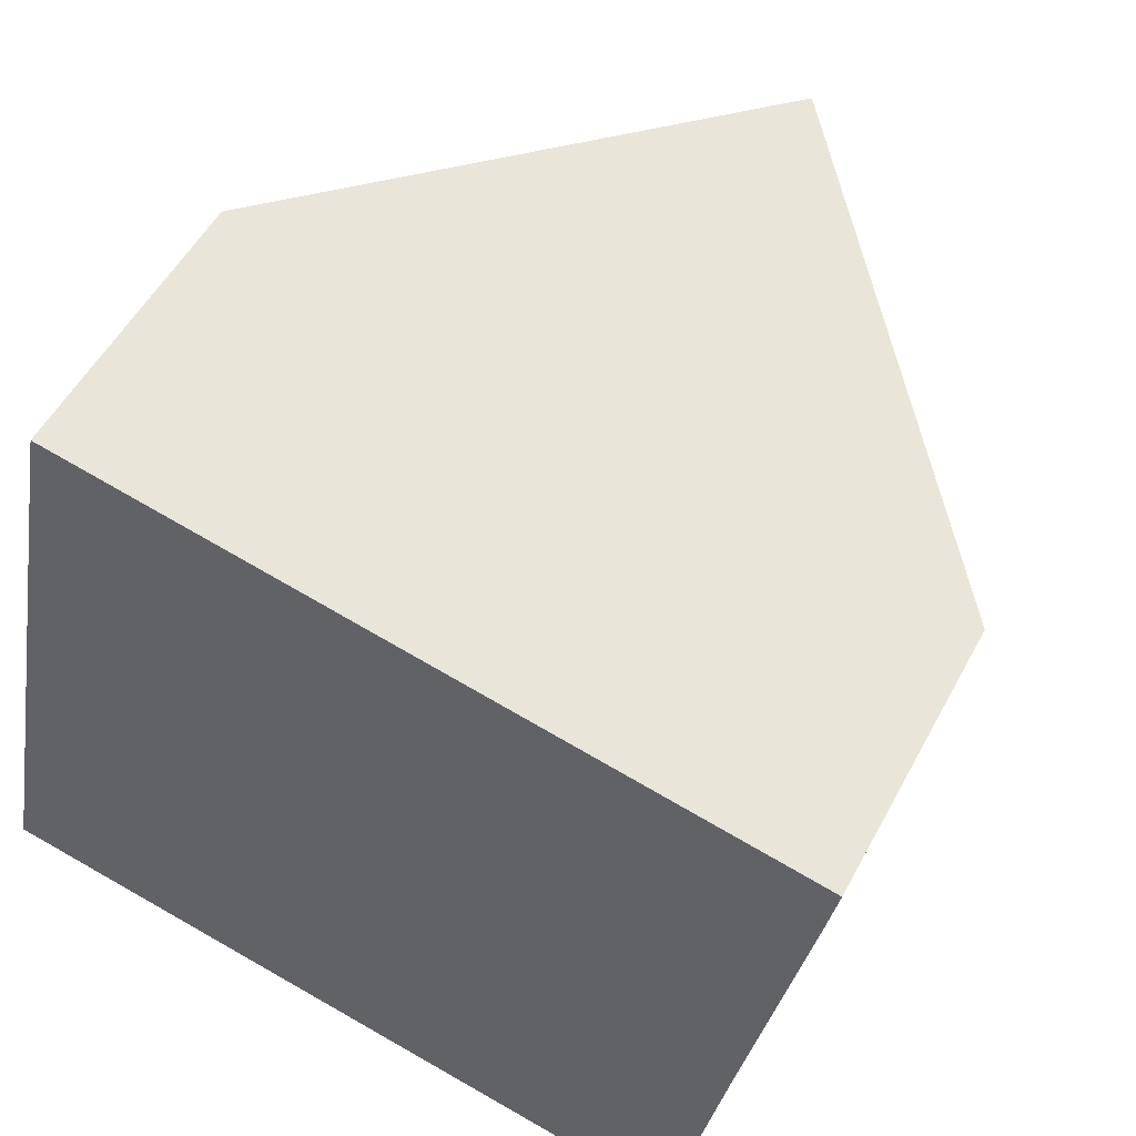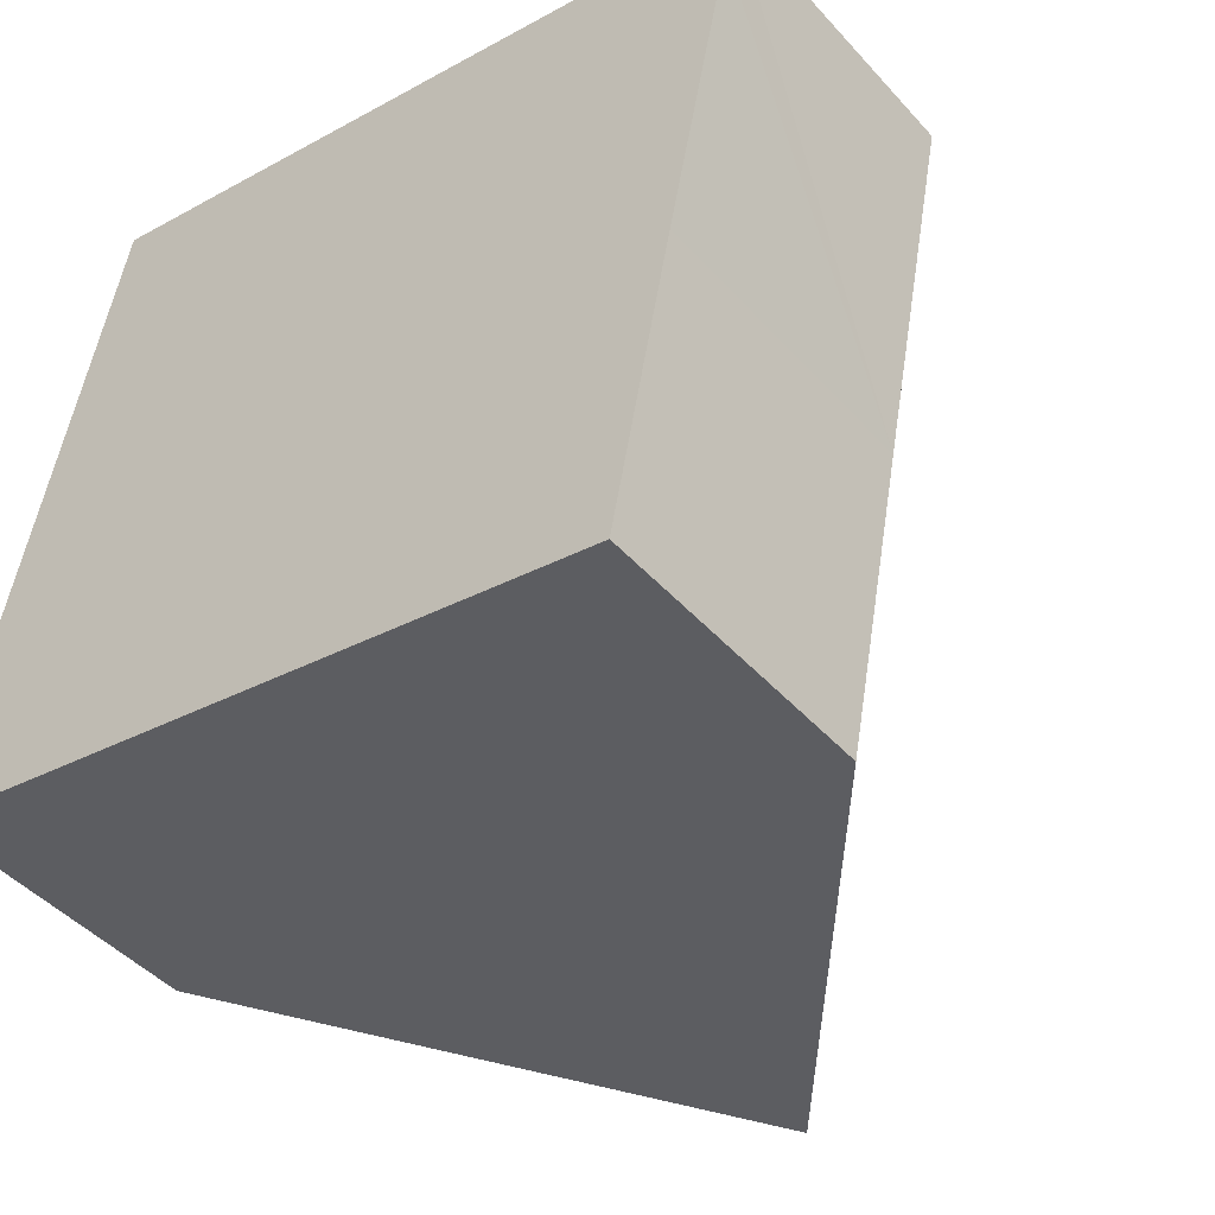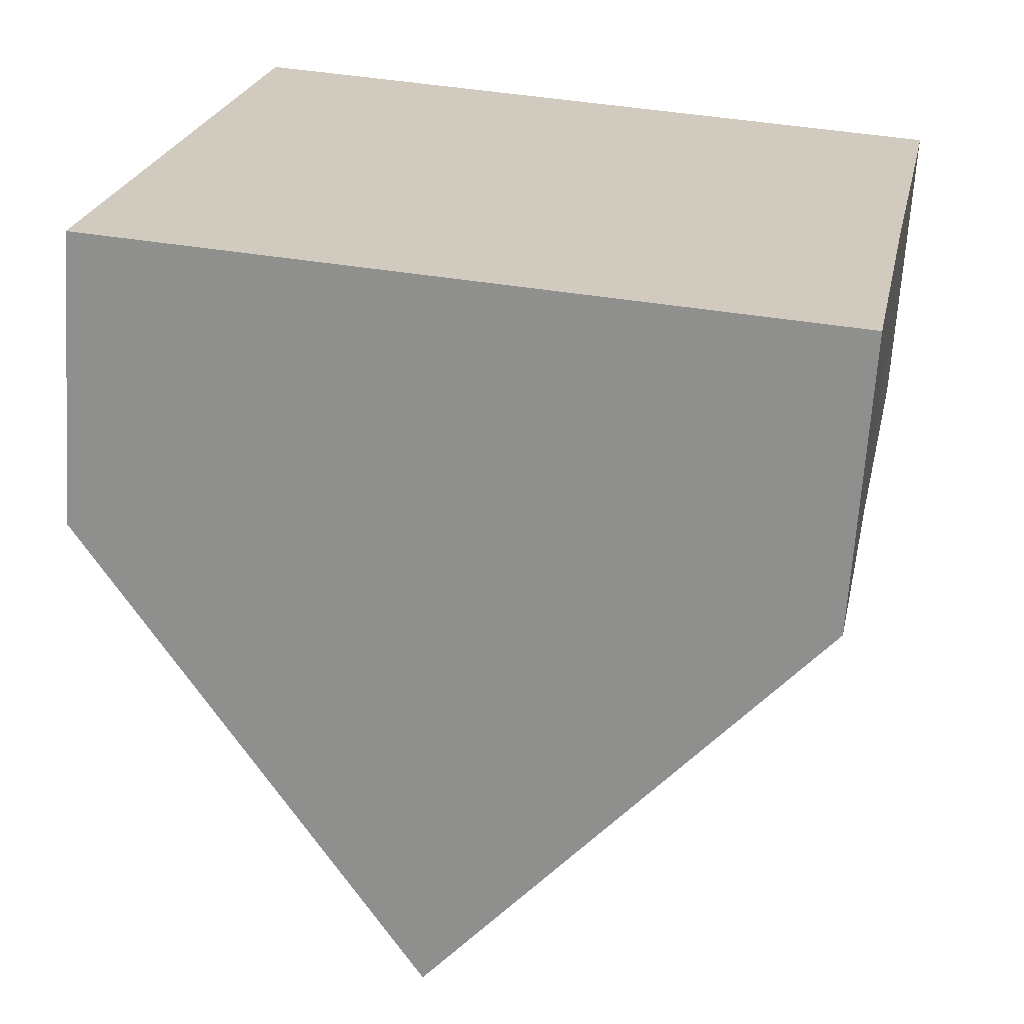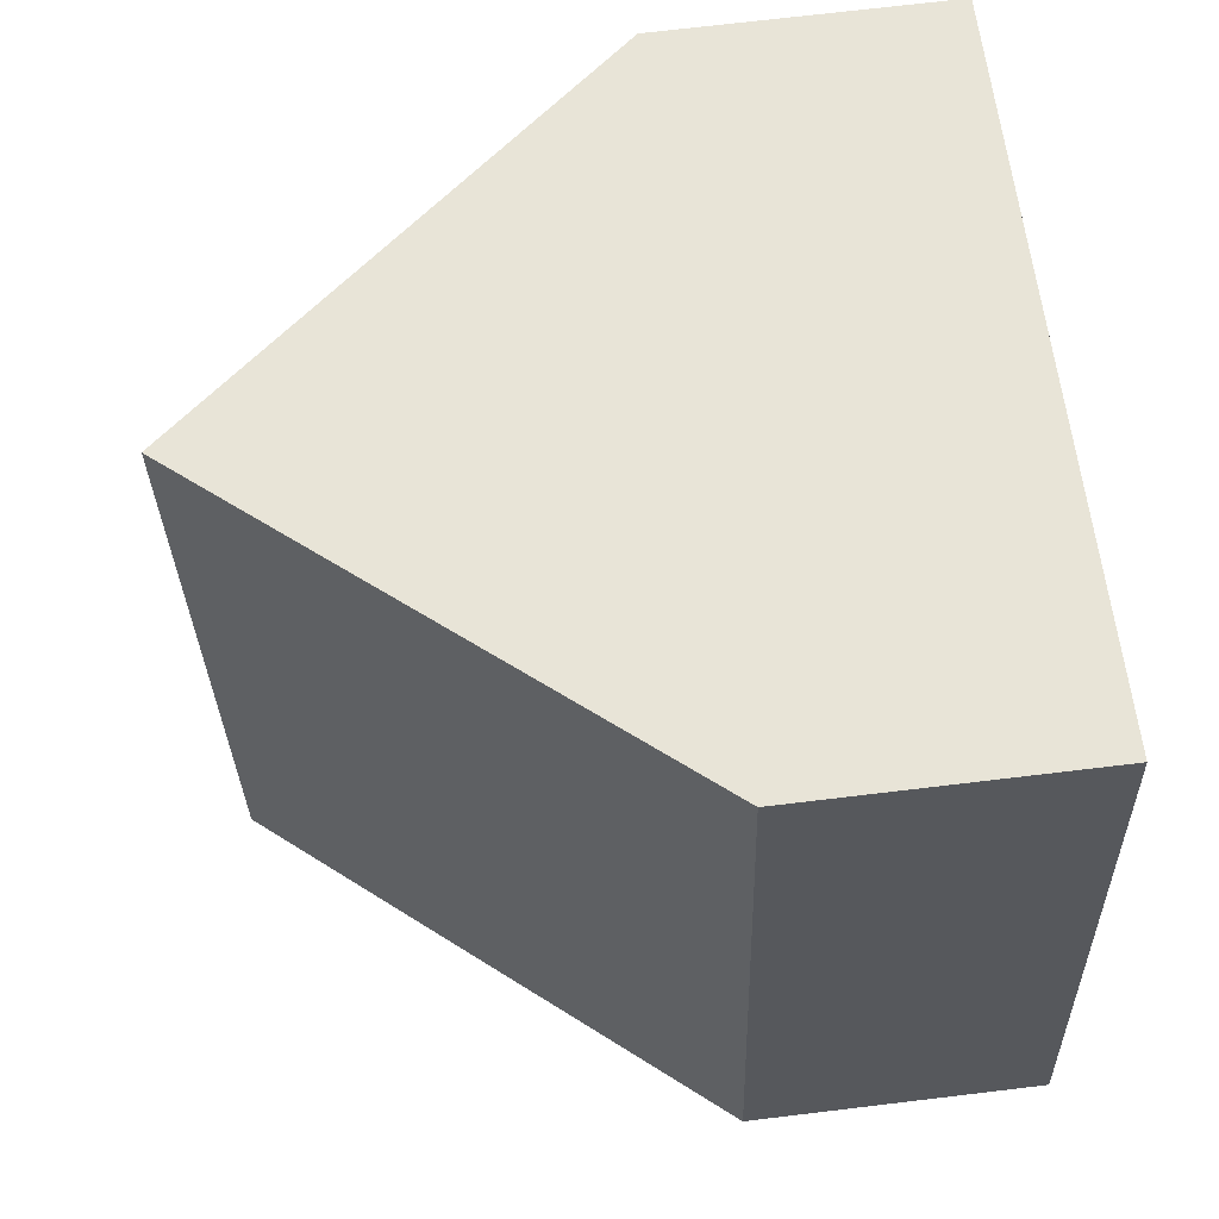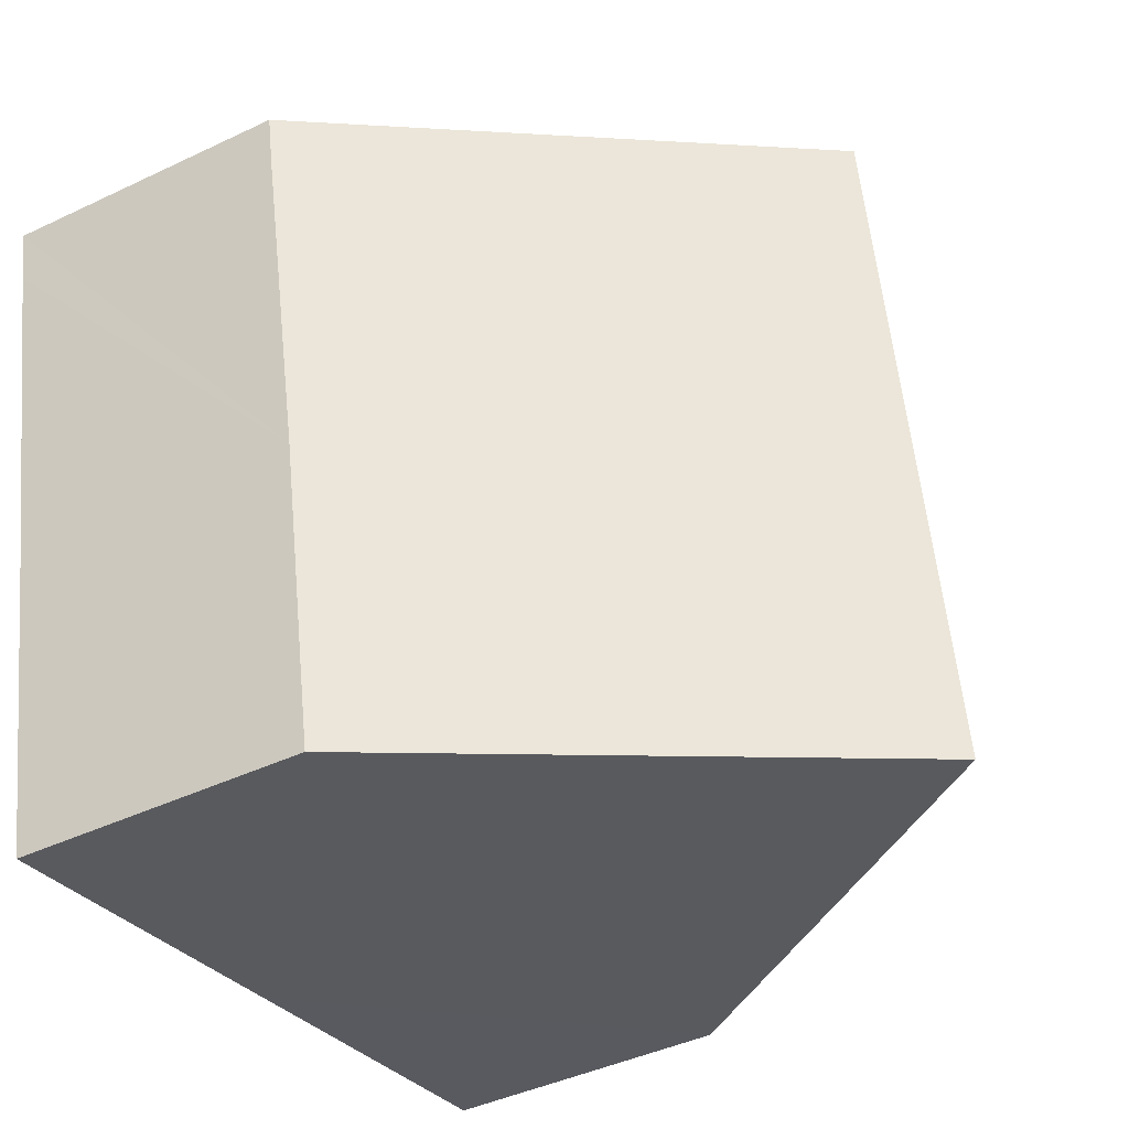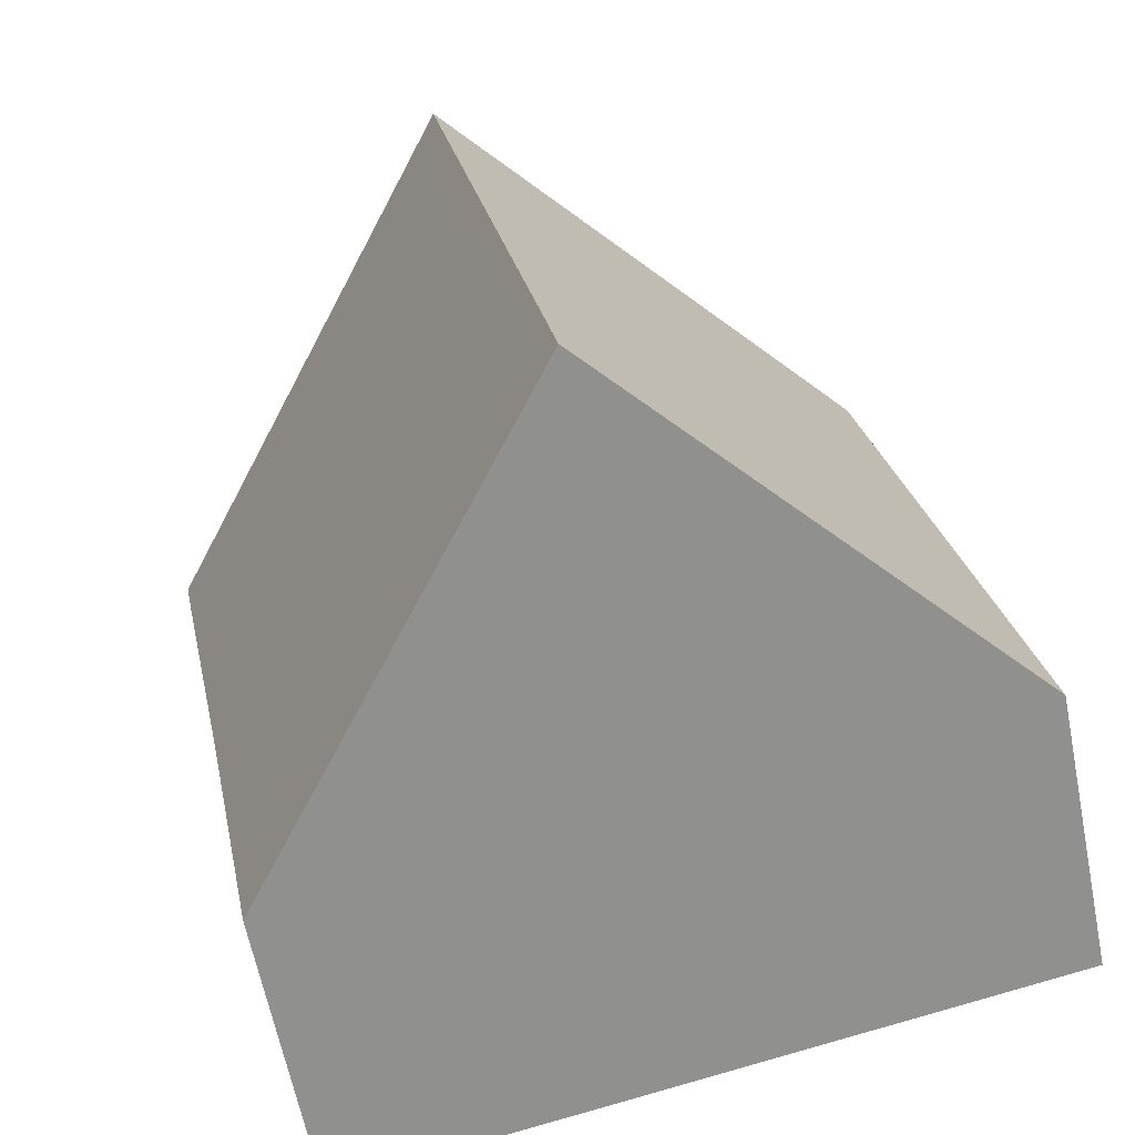
<metadata>
{"format":"obj","ext":"obj","renderer":"f3d","projection":"perspective","resolution":1024,"background":"white","views":[{"elev":52.3,"azim":27.5,"up":"+Z"},{"elev":-45.4,"azim":38.9,"up":"+Z"},{"elev":-66.8,"azim":-3.7,"up":"+Z"},{"elev":72.0,"azim":-96.8,"up":"+Z"},{"elev":-42.6,"azim":119.6,"up":"+Z"},{"elev":-63.1,"azim":-168.7,"up":"+Z"}]}
</metadata>
<code>
v  4.721 9.487 -0.92
v  10.19 3.796 2.08
v  9.424 3.796 -1.837
v  11.02 3.76 6.181
v  6.426 9.487 7.83
v  11.15 3.761 6.855
v  0 3.774 2.311e-16
v  1.715 3.774 8.803
v  9.424 1.125e-16 -1.837
v  4.721 5.633e-17 -0.92
v  0 0 0
v  1.715 -5.39e-16 8.803
v  6.426 -4.794e-16 7.83
v  11.15 -4.197e-16 6.855
v  11.02 -3.785e-16 6.181
v  10.19 -1.274e-16 2.08
g defaultobject
f 1 2 3
f 2 1 4
f 4 1 5
f 4 5 6
f 7 5 1
f 5 7 8
f 9 1 3
f 1 9 7
f 7 9 10
f 7 10 11
f 11 8 7
f 8 11 12
f 12 5 8
f 5 12 6
f 6 12 13
f 6 13 14
f 14 4 6
f 4 14 2
f 2 14 15
f 2 15 16
f 2 16 3
f 3 16 9
f 11 13 12
f 13 11 14
f 14 11 15
f 15 11 16
f 16 11 10
f 16 10 9

</code>
